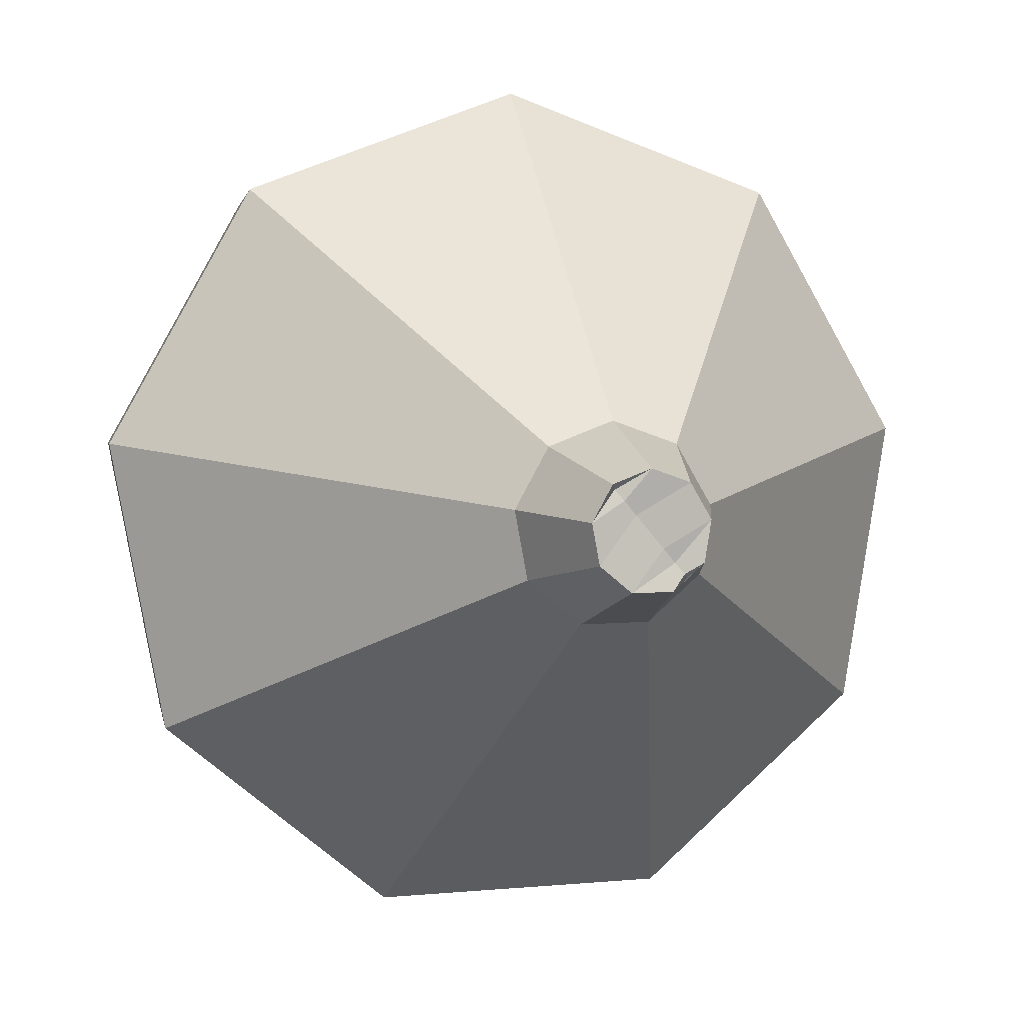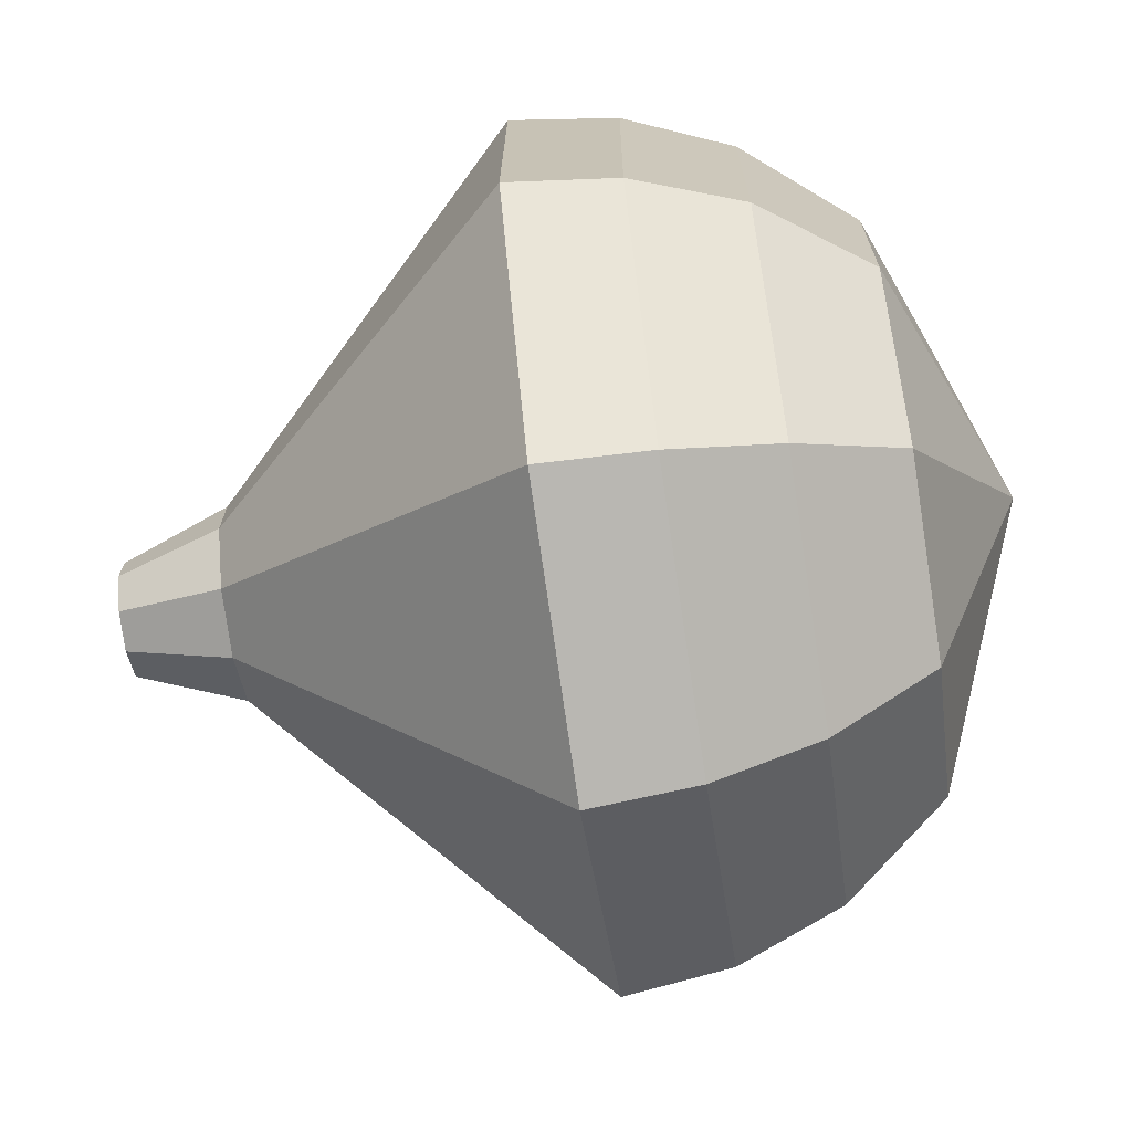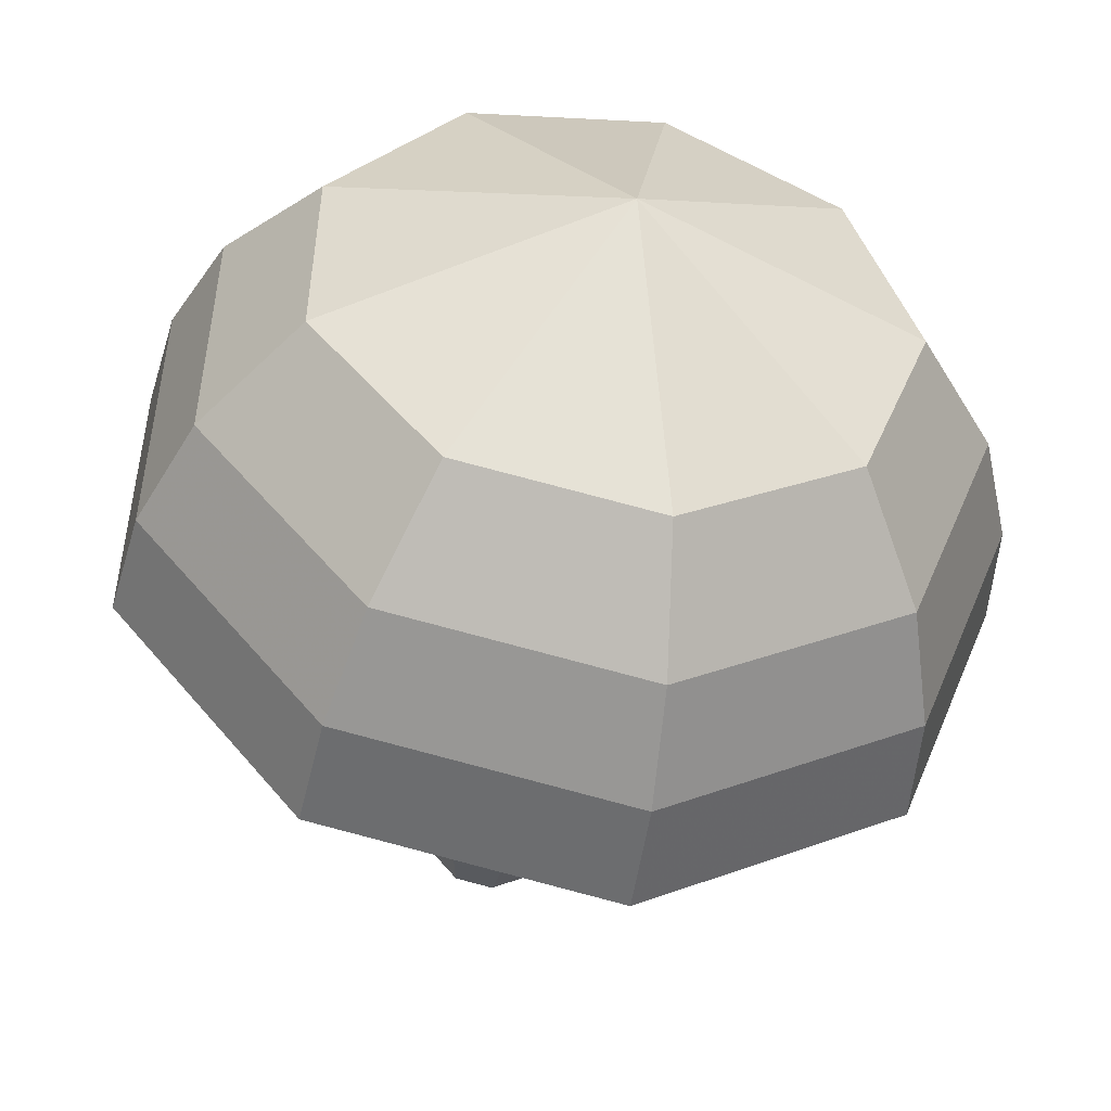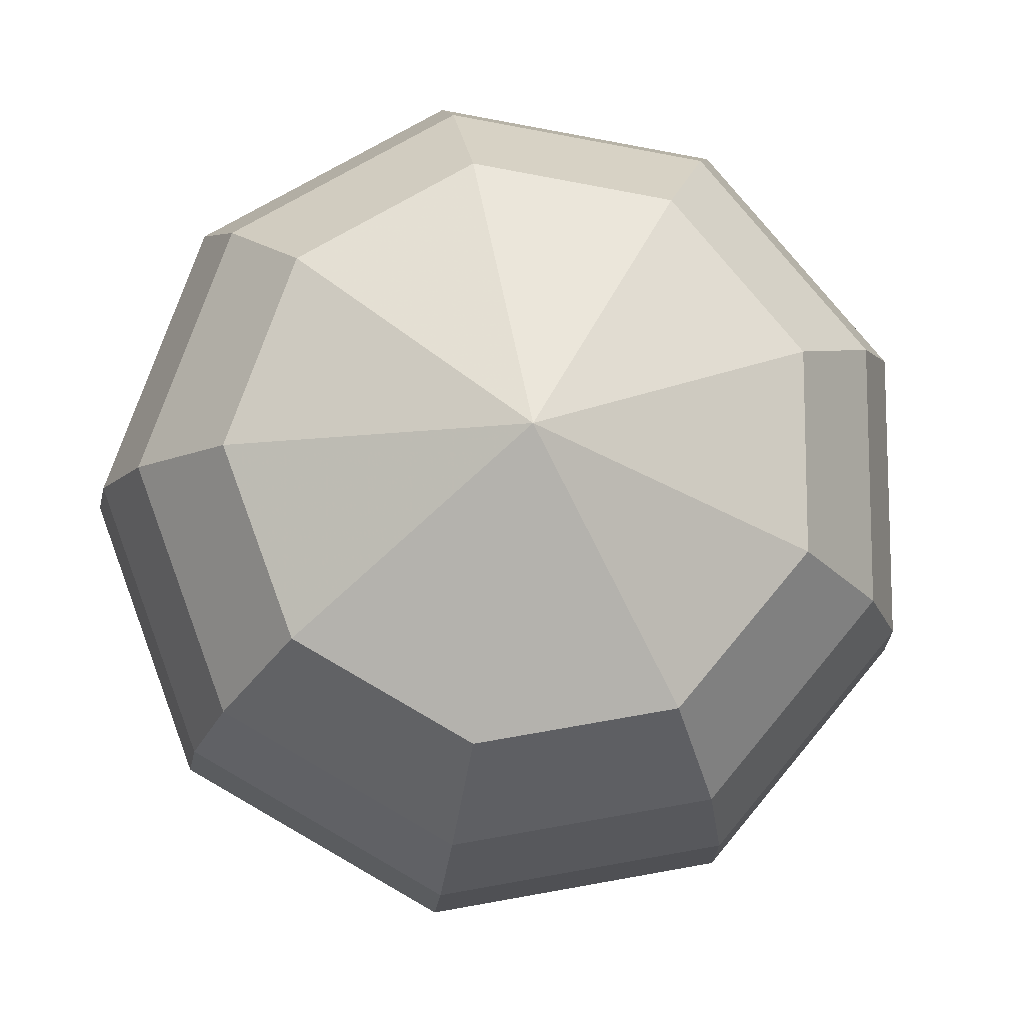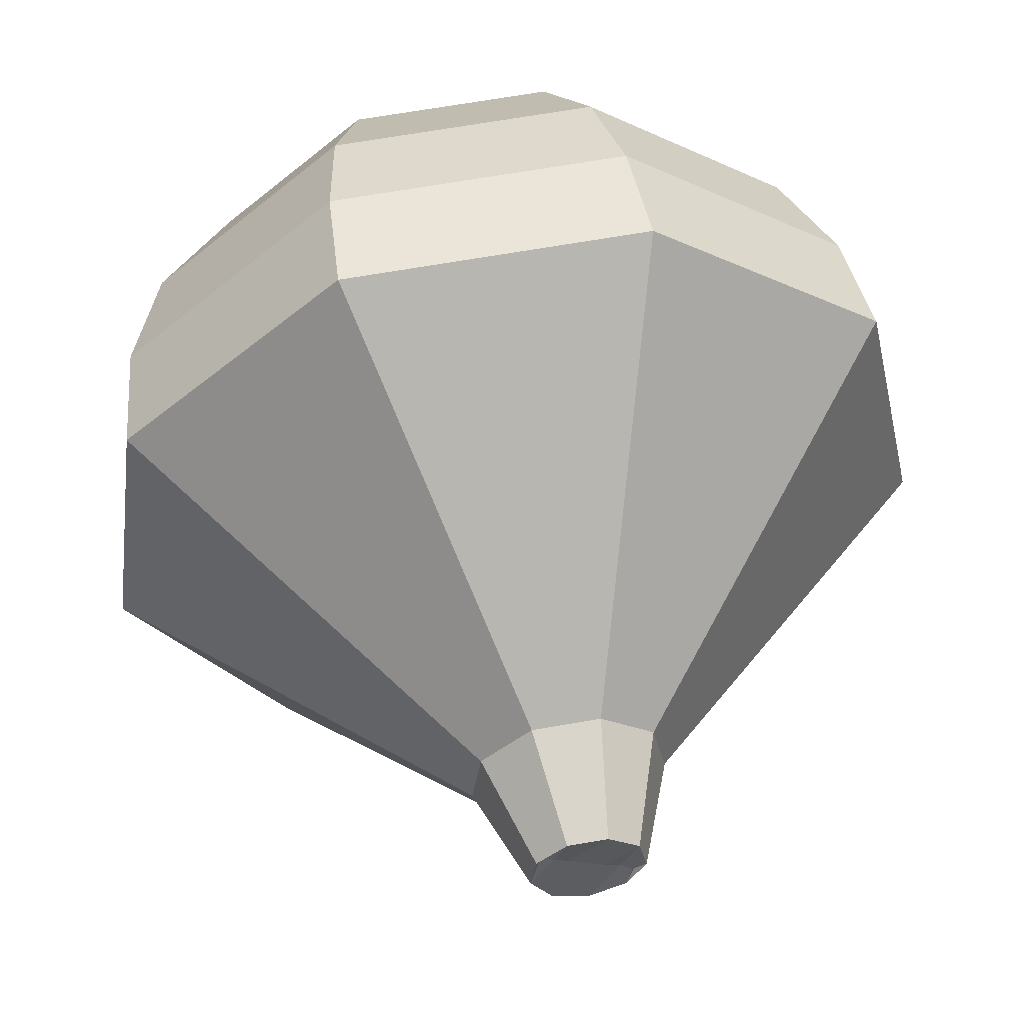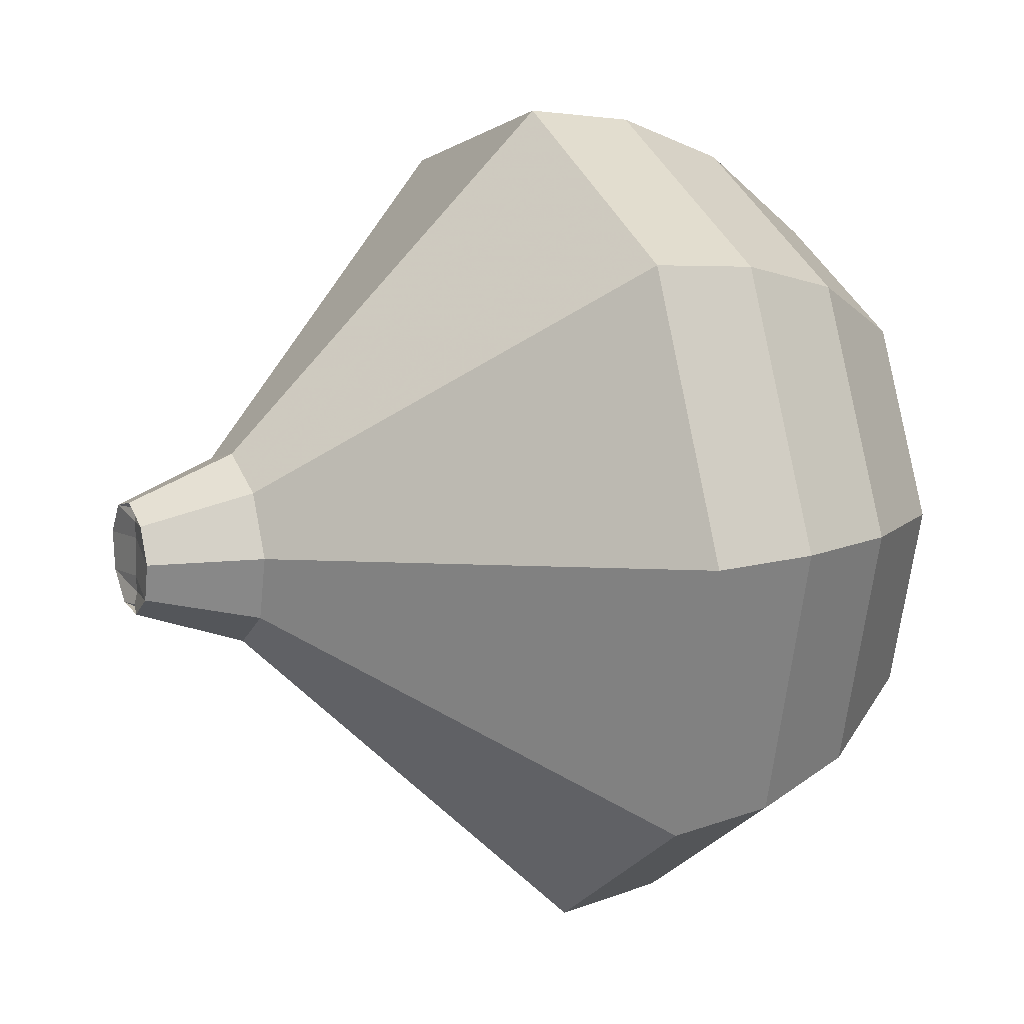
<metadata>
{"format":"obj","ext":"obj","renderer":"f3d","projection":"perspective","resolution":1024,"background":"white","views":[{"elev":-71.2,"azim":48.9,"up":"+Y"},{"elev":-50.5,"azim":120.5,"up":"+Z"},{"elev":63.7,"azim":123.2,"up":"+Y"},{"elev":-8.1,"azim":-161.1,"up":"+Z"},{"elev":-14.5,"azim":71.1,"up":"+Y"},{"elev":7.9,"azim":87.0,"up":"+Z"}]}
</metadata>
<code>
g tube1
v 109.8 127.9 104.7
v 110 128 104
v 110.6 128.3 103.7
v 111.2 128.5 103.8
v 111.6 128.6 104.3
v 111.6 128.6 105
v 111.2 128.4 105.5
v 110.6 128.2 105.7
v 110.1 128 105.3
v 109.8 127.9 104.7
v 111.8 128.5 104.7
v 111.5 128.4 104
v 111 128.2 103.7
v 110.4 127.9 103.8
v 110 127.7 104.3
v 110 127.7 105
v 110.4 127.8 105.5
v 111 128.1 105.6
v 111.6 128.3 105.3
v 111.8 128.5 104.7
v 111.7 130.4 104.7
v 111.3 130.3 103.7
v 110.4 130 103.1
v 109.3 129.5 103.3
v 108.6 129.2 104.2
v 108.7 129.2 105.3
v 109.4 129.4 106.2
v 110.4 129.8 106.4
v 111.4 130.3 105.8
v 111.7 130.4 104.7
v 112.8 132.9 104.8
v 112 132.7 102.5
v 109.9 131.9 101.3
v 107.7 131 101.7
v 106.2 130.3 103.6
v 106.3 130.2 106.1
v 107.8 130.7 108
v 110.1 131.6 108.4
v 112 132.5 107.2
v 112.8 132.9 104.8
v 113.9 135.4 104.9
v 112.6 135 101.3
v 109.5 133.9 99.44
v 106.1 132.4 100.1
v 103.8 131.4 103
v 103.9 131.2 106.8
v 106.2 132 109.7
v 109.7 133.4 110.4
v 112.7 134.7 108.5
v 113.9 135.4 104.9
v 114.9 137.9 105
v 113.2 137.4 100.2
v 109.1 135.8 97.62
v 104.4 133.8 98.51
v 101.4 132.4 102.4
v 101.5 132.2 107.6
v 104.6 133.3 111.5
v 109.3 135.2 112.4
v 113.4 137 109.8
v 114.9 137.9 105
v 114 139.5 105.1
v 112.4 139 100.4
v 108.3 137.5 97.94
v 103.8 135.6 98.8
v 100.9 134.2 102.6
v 101 134 107.6
v 104 135.1 111.4
v 108.6 136.9 112.2
v 112.5 138.6 109.7
v 114 139.5 105.1
v 112.6 140.9 105.2
v 111.1 140.5 101
v 107.5 139.2 98.78
v 103.5 137.5 99.55
v 100.9 136.2 103
v 101 136.1 107.4
v 103.7 137 110.8
v 107.7 138.6 111.6
v 111.3 140.2 109.3
v 112.6 140.9 105.2
v 110.5 142.1 105.3
v 109.3 141.8 102.1
v 106.6 140.7 100.4
v 103.5 139.4 101
v 101.5 138.5 103.6
v 101.6 138.4 107
v 103.6 139.1 109.5
v 106.7 140.3 110.1
v 109.4 141.5 108.4
v 110.5 142.1 105.3
v 105.2 141.9 105.3
v 105.2 141.9 105.3
v 105.2 141.9 105.3
v 105.2 141.9 105.3
v 105.2 141.9 105.3
v 105.2 141.9 105.3
v 105.2 141.9 105.3
v 105.2 141.9 105.3
v 105.2 141.9 105.3
v 105.2 141.9 105.3
f 1 2 12
f 12 11 1
f 2 3 13
f 13 12 2
f 3 4 14
f 14 13 3
f 4 5 15
f 15 14 4
f 5 6 16
f 16 15 5
f 6 7 17
f 17 16 6
f 7 8 18
f 18 17 7
f 8 9 19
f 19 18 8
f 9 10 20
f 20 19 9
f 11 12 22
f 22 21 11
f 12 13 23
f 23 22 12
f 13 14 24
f 24 23 13
f 14 15 25
f 25 24 14
f 15 16 26
f 26 25 15
f 16 17 27
f 27 26 16
f 17 18 28
f 28 27 17
f 18 19 29
f 29 28 18
f 19 20 30
f 30 29 19
f 21 22 32
f 32 31 21
f 22 23 33
f 33 32 22
f 23 24 34
f 34 33 23
f 24 25 35
f 35 34 24
f 25 26 36
f 36 35 25
f 26 27 37
f 37 36 26
f 27 28 38
f 38 37 27
f 28 29 39
f 39 38 28
f 29 30 40
f 40 39 29
f 31 32 42
f 42 41 31
f 32 33 43
f 43 42 32
f 33 34 44
f 44 43 33
f 34 35 45
f 45 44 34
f 35 36 46
f 46 45 35
f 36 37 47
f 47 46 36
f 37 38 48
f 48 47 37
f 38 39 49
f 49 48 38
f 39 40 50
f 50 49 39
f 41 42 52
f 52 51 41
f 42 43 53
f 53 52 42
f 43 44 54
f 54 53 43
f 44 45 55
f 55 54 44
f 45 46 56
f 56 55 45
f 46 47 57
f 57 56 46
f 47 48 58
f 58 57 47
f 48 49 59
f 59 58 48
f 49 50 60
f 60 59 49
f 51 52 62
f 62 61 51
f 52 53 63
f 63 62 52
f 53 54 64
f 64 63 53
f 54 55 65
f 65 64 54
f 55 56 66
f 66 65 55
f 56 57 67
f 67 66 56
f 57 58 68
f 68 67 57
f 58 59 69
f 69 68 58
f 59 60 70
f 70 69 59
f 61 62 72
f 72 71 61
f 62 63 73
f 73 72 62
f 63 64 74
f 74 73 63
f 64 65 75
f 75 74 64
f 65 66 76
f 76 75 65
f 66 67 77
f 77 76 66
f 67 68 78
f 78 77 67
f 68 69 79
f 79 78 68
f 69 70 80
f 80 79 69
f 71 72 82
f 82 81 71
f 72 73 83
f 83 82 72
f 73 74 84
f 84 83 73
f 74 75 85
f 85 84 74
f 75 76 86
f 86 85 75
f 76 77 87
f 87 86 76
f 77 78 88
f 88 87 77
f 78 79 89
f 89 88 78
f 79 80 90
f 90 89 79
f 81 82 92
f 92 91 81
f 82 83 93
f 93 92 82
f 83 84 94
f 94 93 83
f 84 85 95
f 95 94 84
f 85 86 96
f 96 95 85
f 86 87 97
f 97 96 86
f 87 88 98
f 98 97 87
f 88 89 99
f 99 98 88
f 89 90 100
f 100 99 89
g

</code>
